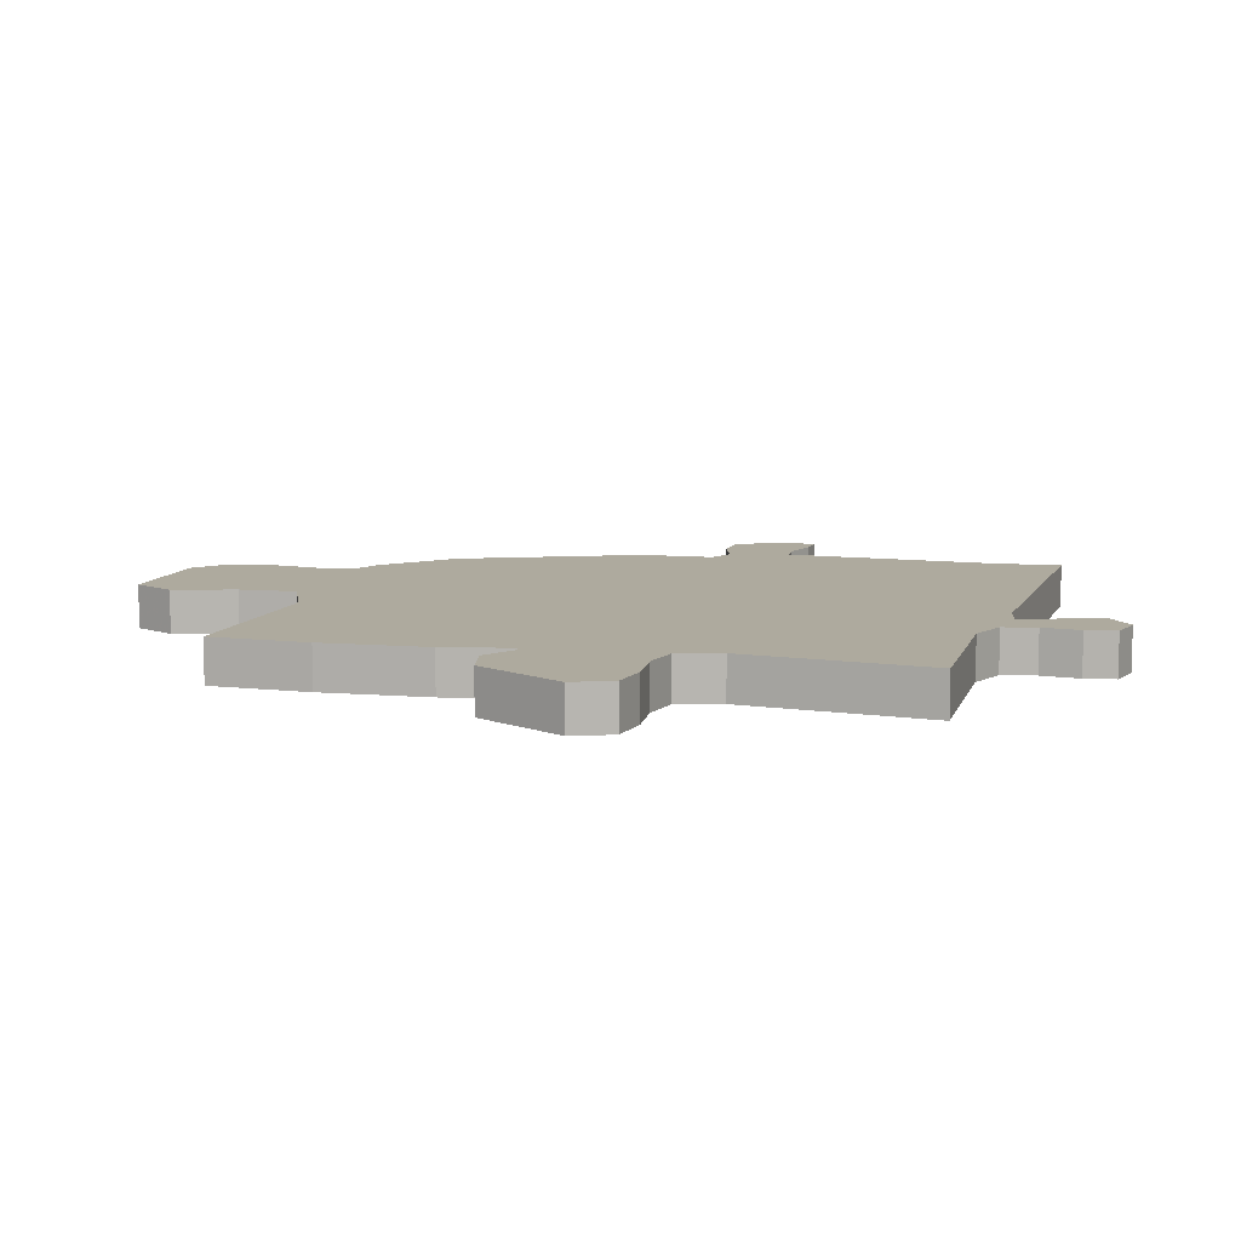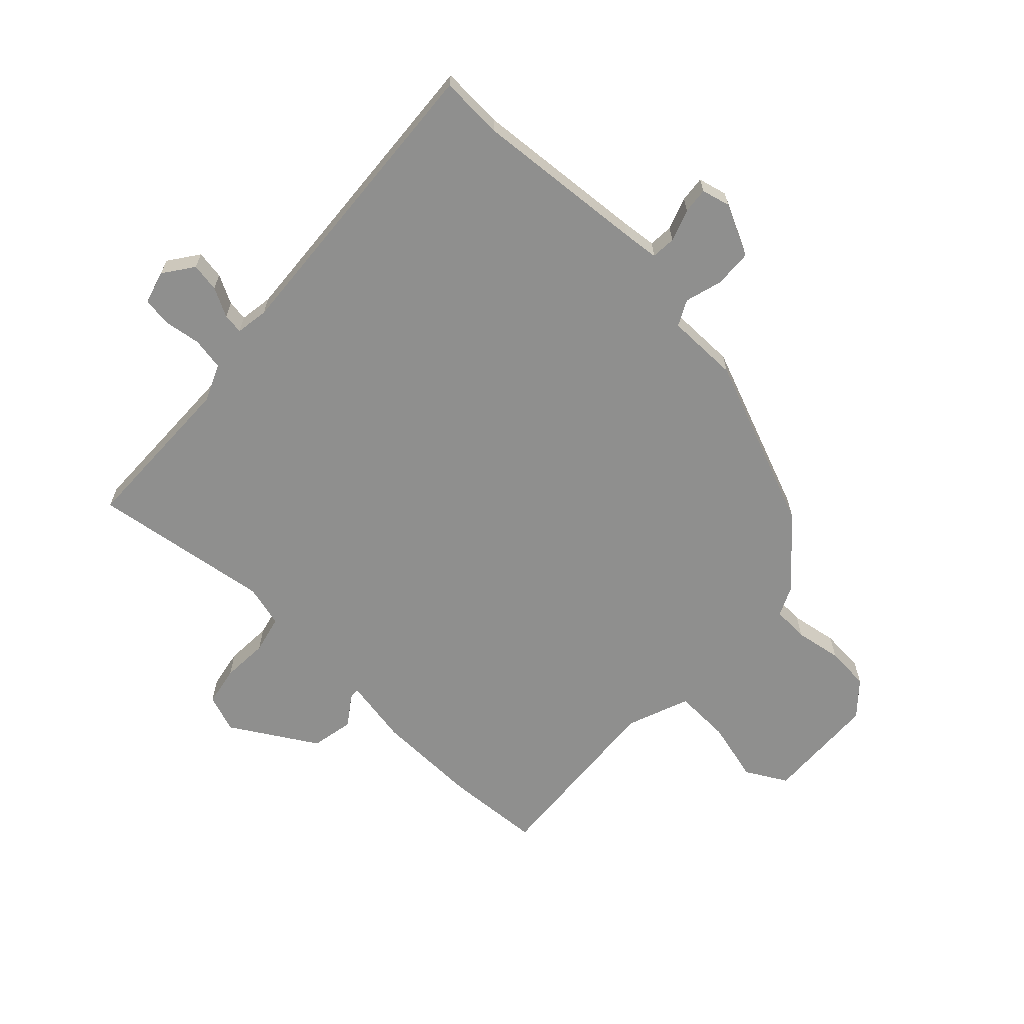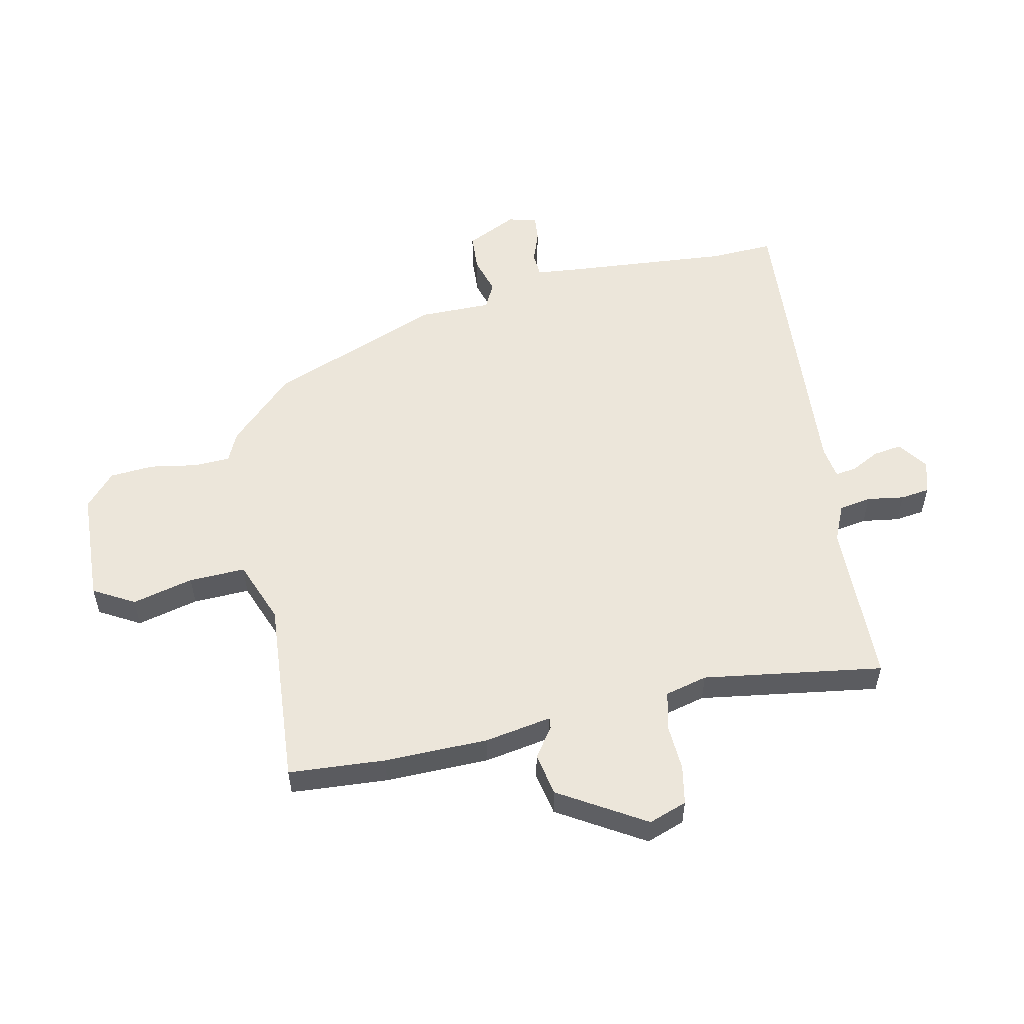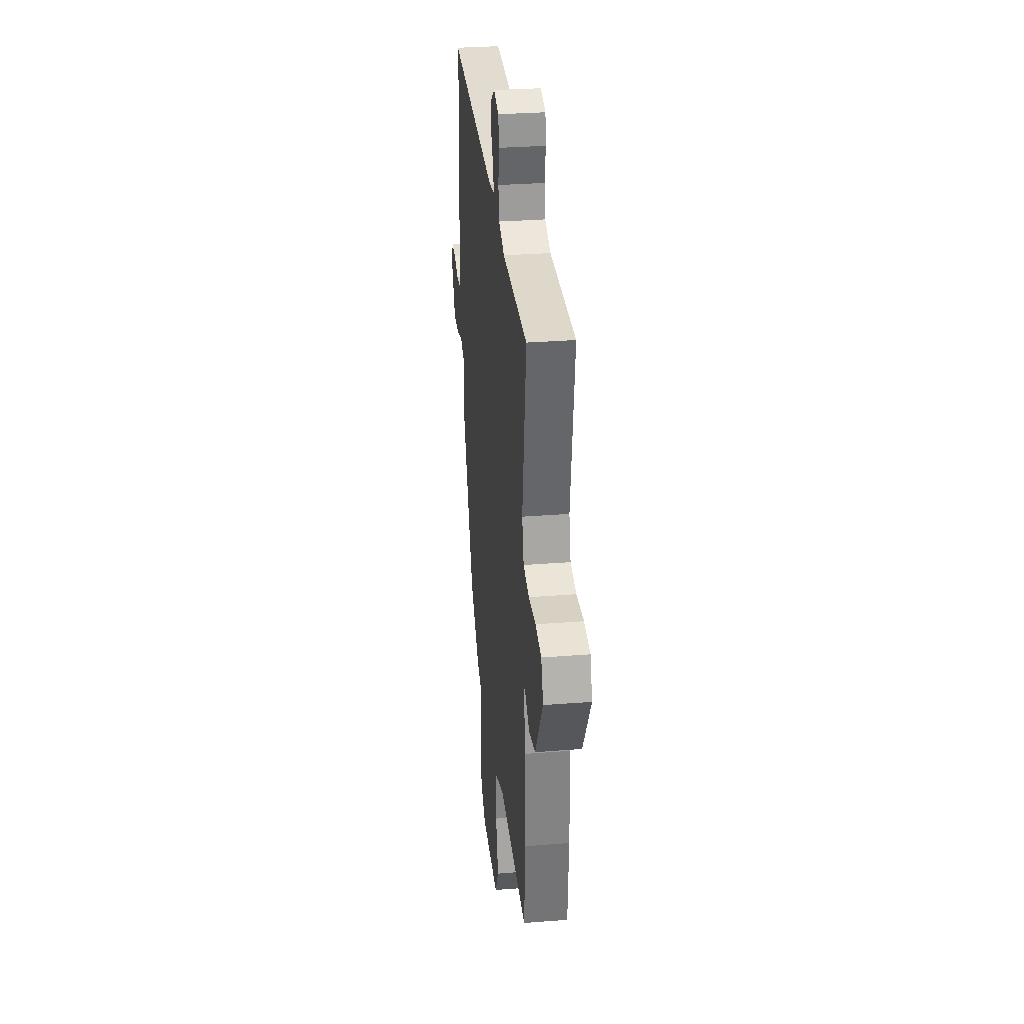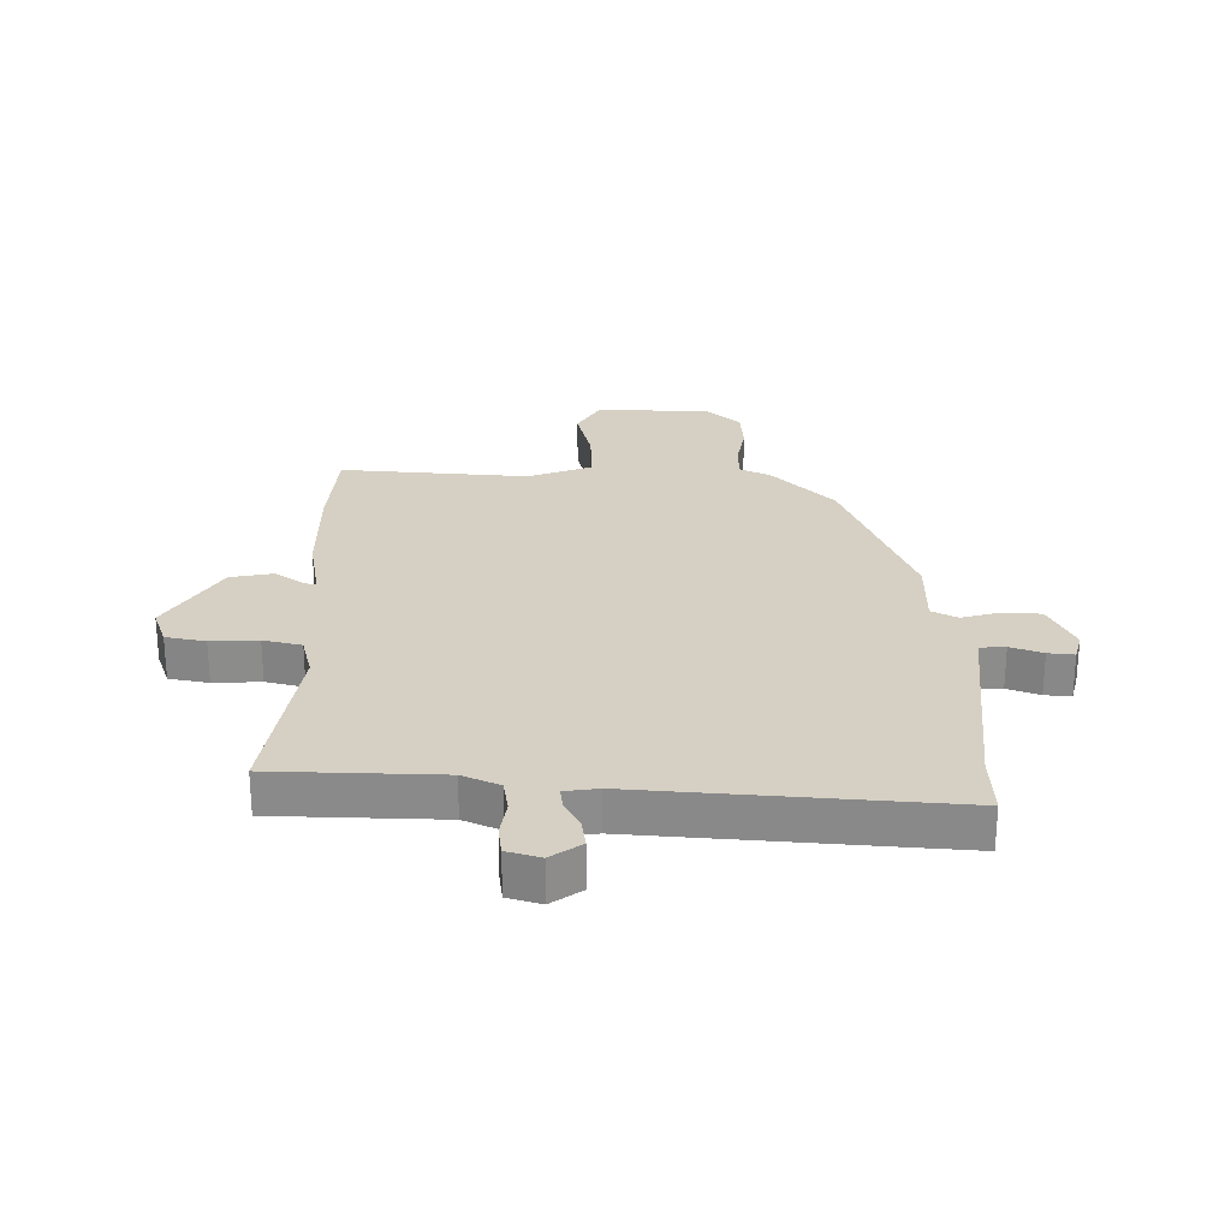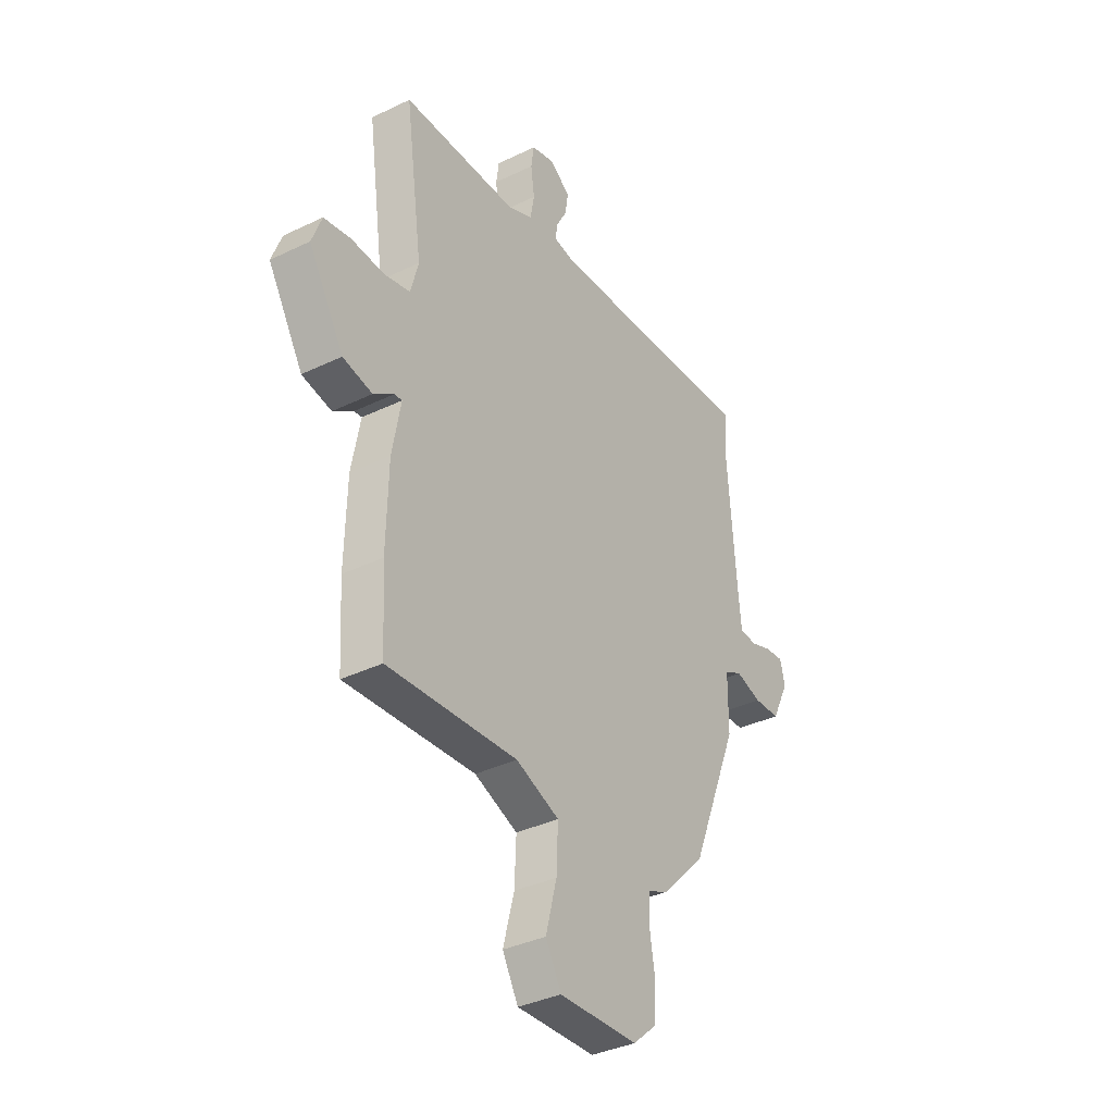
<metadata>
{"format":"obj","ext":"obj","renderer":"f3d","projection":"perspective","resolution":1024,"background":"white","views":[{"elev":9.3,"azim":-76.4,"up":"+Y"},{"elev":-65.1,"azim":46.9,"up":"+Y"},{"elev":54.4,"azim":-101.5,"up":"+Y"},{"elev":30.7,"azim":-96.5,"up":"+Z"},{"elev":26.1,"azim":1.3,"up":"+Y"},{"elev":-36.3,"azim":-57.8,"up":"+Z"}]}
</metadata>
<code>
v 0.343 0.07 -0.435
v 0.237 0.07 -0.542
v 0.186 0.07 -0.565
v 0.183 0.07 -0.627
v 0.196 0.07 -0.707
v 0.19 0.07 -0.782
v 0.133 0.07 -0.832
v -0.061 0.07 -0.839
v -0.1 0.07 -0.769
v -0.073 0.07 -0.665
v -0.069 0.07 -0.569
v -0.176 0.07 -0.527
v -0.497 0.07 -0.548
v -0.507 0.07 -0.383
v -0.503 0.07 -0.206
v -0.482 0.07 -0.092
v -0.501 0.07 -0.094
v -0.551 0.07 -0.129
v -0.624 0.07 -0.114
v -0.711 0.07 0.032
v -0.687 0.07 0.097
v -0.62 0.07 0.109
v -0.54 0.07 0.104
v -0.475 0.07 0.119
v -0.456 0.07 0.191
v -0.499 0.07 0.498
v -0.216 0.07 0.502
v -0.153 0.07 0.529
v -0.143 0.07 0.584
v -0.152 0.07 0.647
v -0.145 0.07 0.697
v -0.088 0.07 0.713
v -0.037 0.07 0.676
v -0.045 0.07 0.627
v -0.071 0.07 0.578
v -0.076 0.07 0.543
v -0.02 0.07 0.534
v 0.504 0.07 0.568
v 0.498 0.07 0.461
v 0.52 0.07 0.166
v 0.526 0.07 0.104
v 0.568 0.07 0.101
v 0.623 0.07 0.12
v 0.667 0.07 0.124
v 0.679 0.07 0.075
v 0.636 0.07 -0.012
v 0.571 0.07 -0.015
v 0.507 0.07 0.004
v 0.463 0.07 -0.018
v 0.462 0.07 -0.142
v 0.343 0 -0.435
v 0.237 0 -0.542
v 0.186 0 -0.565
v 0.183 0 -0.627
v 0.196 0 -0.707
v 0.19 0 -0.782
v 0.133 0 -0.832
v -0.061 0 -0.839
v -0.1 0 -0.769
v -0.073 0 -0.665
v -0.069 0 -0.569
v -0.176 0 -0.527
v -0.497 0 -0.548
v -0.507 0 -0.383
v -0.503 0 -0.206
v -0.482 0 -0.092
v -0.501 0 -0.094
v -0.551 0 -0.129
v -0.624 0 -0.114
v -0.711 0 0.032
v -0.687 0 0.097
v -0.62 0 0.109
v -0.54 0 0.104
v -0.475 0 0.119
v -0.456 0 0.191
v -0.499 0 0.498
v -0.216 0 0.502
v -0.153 0 0.529
v -0.143 0 0.584
v -0.152 0 0.647
v -0.145 0 0.697
v -0.088 0 0.713
v -0.037 0 0.676
v -0.045 0 0.627
v -0.071 0 0.578
v -0.076 0 0.543
v -0.02 0 0.534
v 0.504 0 0.568
v 0.498 0 0.461
v 0.52 0 0.166
v 0.526 0 0.104
v 0.568 0 0.101
v 0.623 0 0.12
v 0.667 0 0.124
v 0.679 0 0.075
v 0.636 0 -0.012
v 0.571 0 -0.015
v 0.507 0 0.004
v 0.463 0 -0.018
v 0.462 0 -0.142
f 1 2 3
f 50 1 3
f 49 50 3
f 46 47 48
f 45 46 48
f 44 45 48
f 43 44 48
f 42 43 48
f 41 42 48 49
f 40 41 49
f 39 40 49 3
f 37 38 39 3
f 33 34 35
f 32 33 35
f 31 32 35
f 30 31 35
f 29 30 35
f 28 29 35 36
f 37 3 4
f 36 37 4
f 28 36 4
f 27 28 4
f 21 22 23
f 20 21 23
f 19 20 23
f 18 19 23
f 17 18 23
f 16 17 23 24
f 14 15 16
f 13 14 16
f 12 13 16
f 16 24 25
f 12 16 25
f 11 12 25
f 8 9 10
f 7 8 10
f 6 7 10
f 5 6 10
f 4 5 10
f 4 10 11
f 25 26 27
f 11 25 27
f 4 11 27
f 53 52 51
f 53 51 100
f 53 100 99
f 98 97 96
f 98 96 95
f 98 95 94
f 98 94 93
f 98 93 92
f 99 98 92 91
f 99 91 90
f 53 99 90 89
f 53 89 88 87
f 85 84 83
f 85 83 82
f 85 82 81
f 85 81 80
f 85 80 79
f 86 85 79 78
f 54 53 87
f 54 87 86
f 54 86 78
f 54 78 77
f 73 72 71
f 73 71 70
f 73 70 69
f 73 69 68
f 73 68 67
f 74 73 67 66
f 66 65 64
f 66 64 63
f 66 63 62
f 75 74 66
f 75 66 62
f 75 62 61
f 60 59 58
f 60 58 57
f 60 57 56
f 60 56 55
f 60 55 54
f 61 60 54
f 77 76 75
f 77 75 61
f 77 61 54
f 1 51 52 2
f 2 52 53 3
f 3 53 54 4
f 4 54 55 5
f 5 55 56 6
f 6 56 57 7
f 7 57 58 8
f 8 58 59 9
f 9 59 60 10
f 10 60 61 11
f 11 61 62 12
f 12 62 63 13
f 13 63 64 14
f 14 64 65 15
f 15 65 66 16
f 16 66 67 17
f 17 67 68 18
f 18 68 69 19
f 19 69 70 20
f 20 70 71 21
f 21 71 72 22
f 22 72 73 23
f 23 73 74 24
f 24 74 75 25
f 25 75 76 26
f 26 76 77 27
f 27 77 78 28
f 28 78 79 29
f 29 79 80 30
f 30 80 81 31
f 31 81 82 32
f 32 82 83 33
f 33 83 84 34
f 34 84 85 35
f 35 85 86 36
f 36 86 87 37
f 37 87 88 38
f 38 88 89 39
f 39 89 90 40
f 40 90 91 41
f 41 91 92 42
f 42 92 93 43
f 43 93 94 44
f 44 94 95 45
f 45 95 96 46
f 46 96 97 47
f 47 97 98 48
f 48 98 99 49
f 49 99 100 50
f 50 100 51 1

</code>
